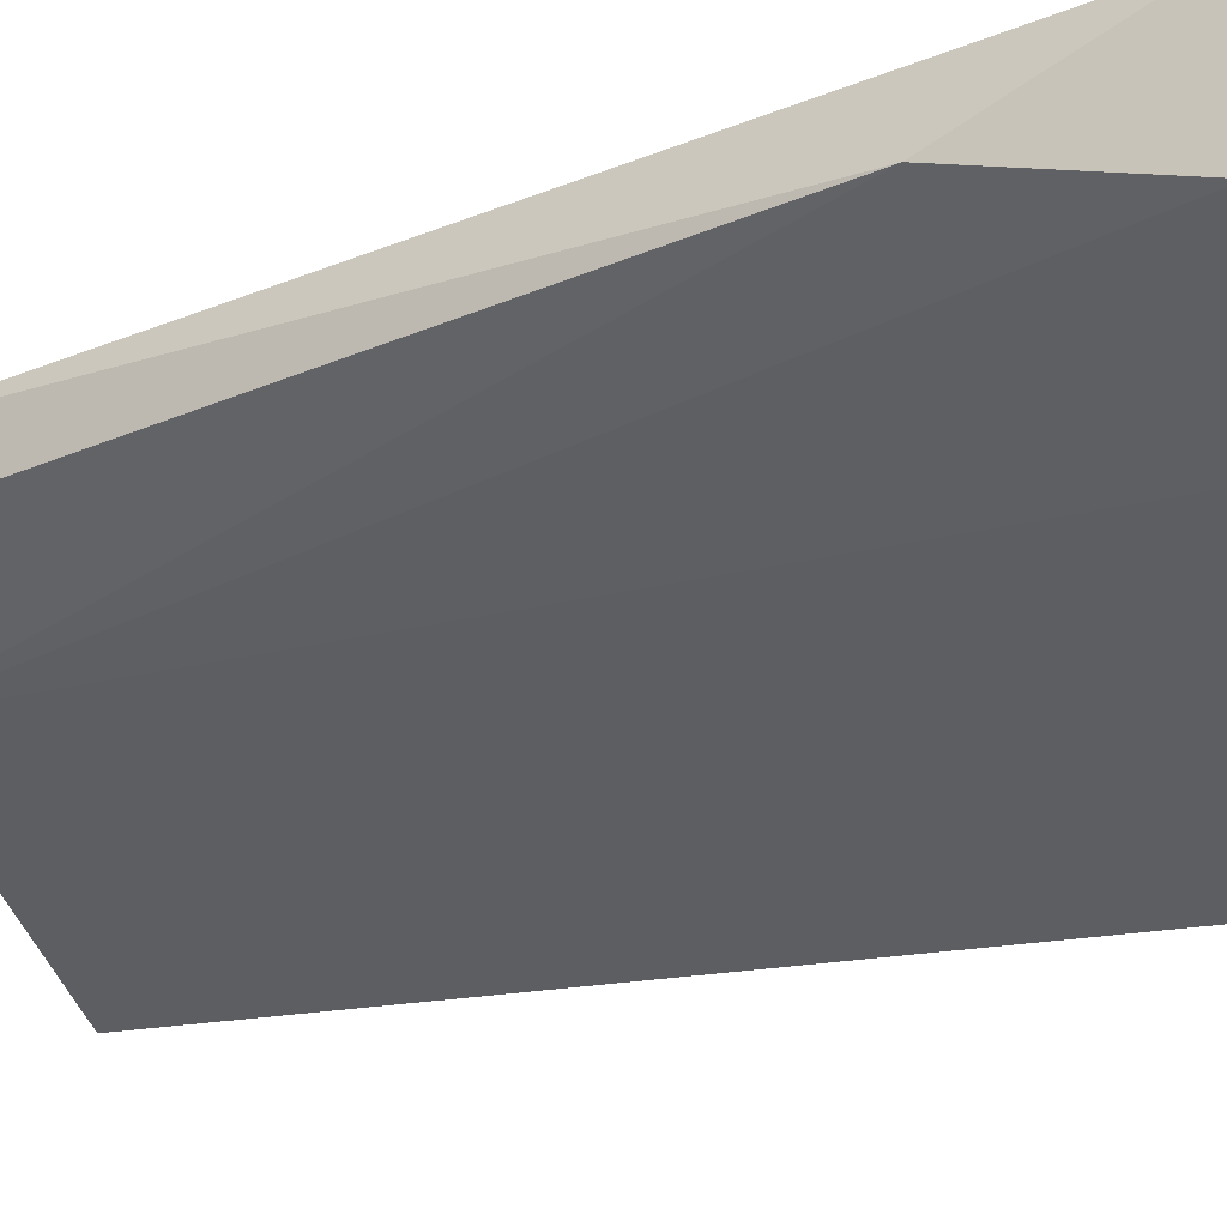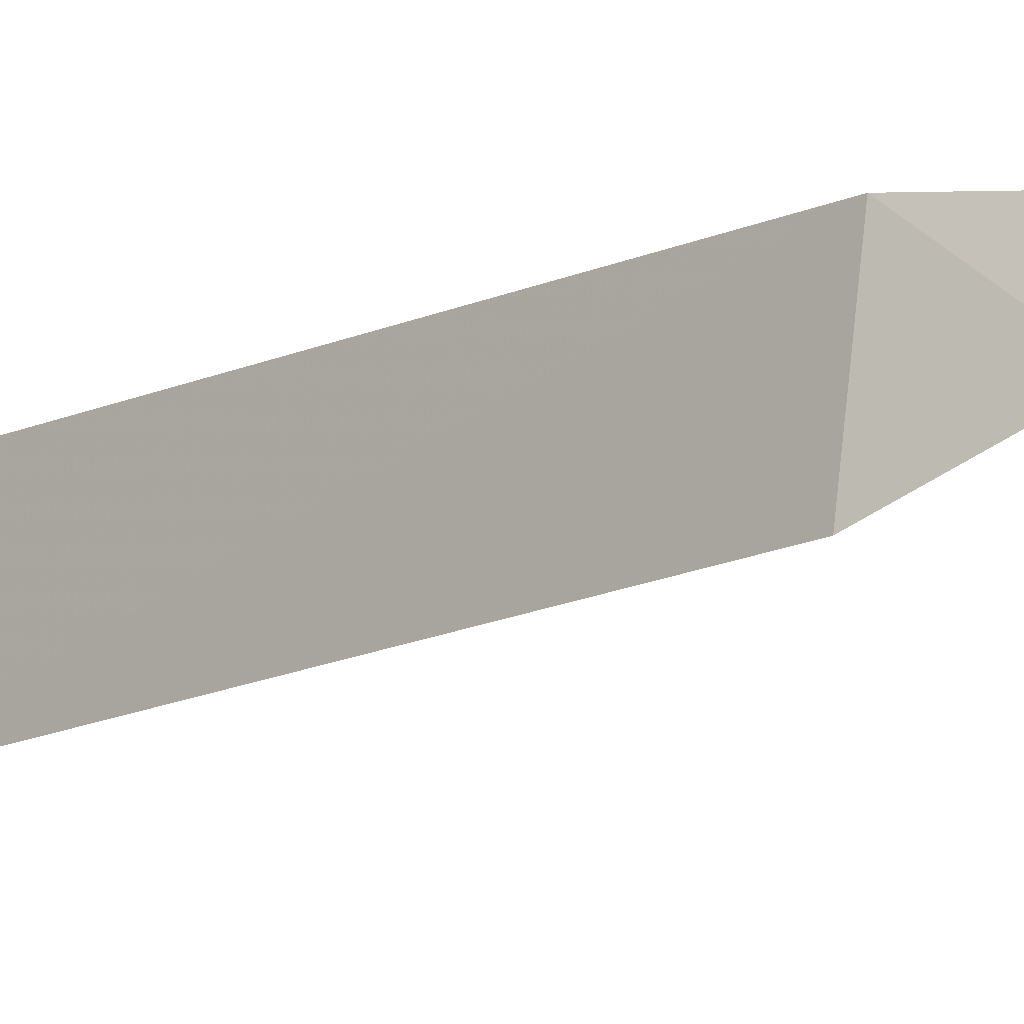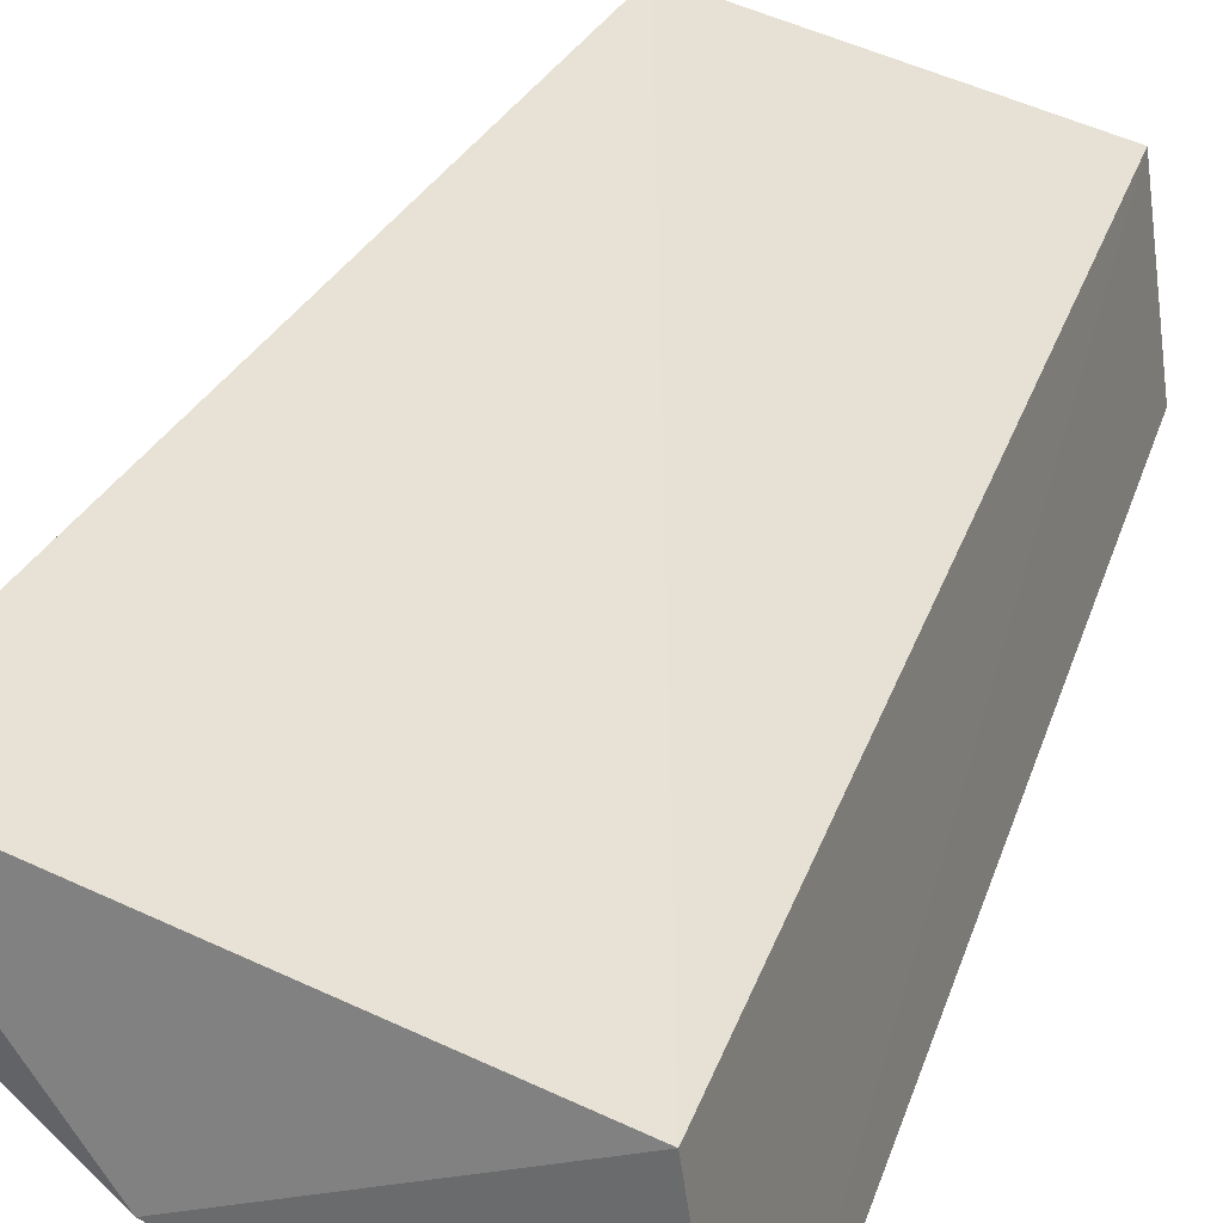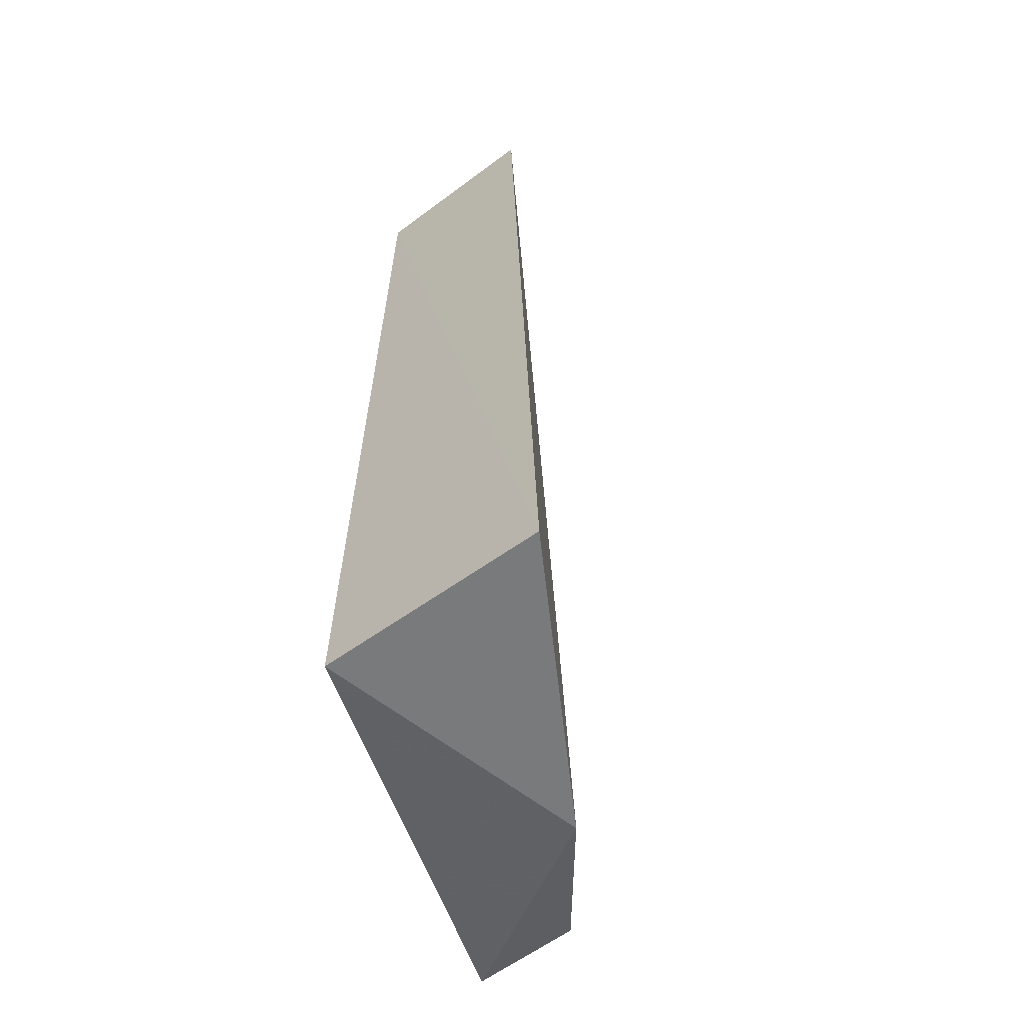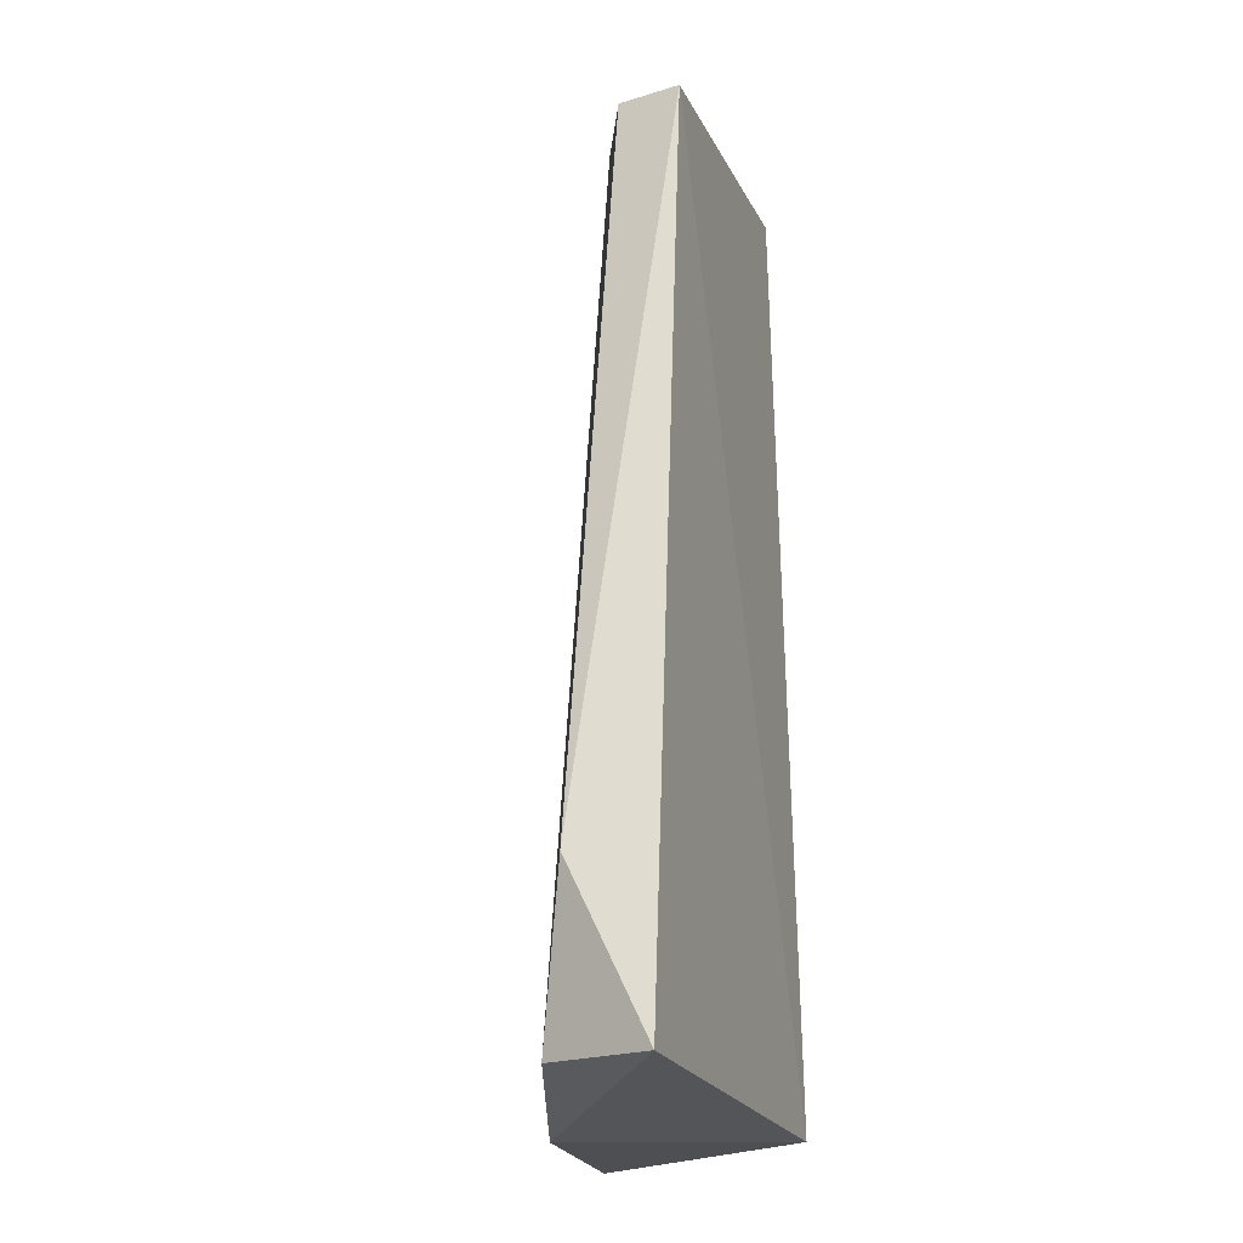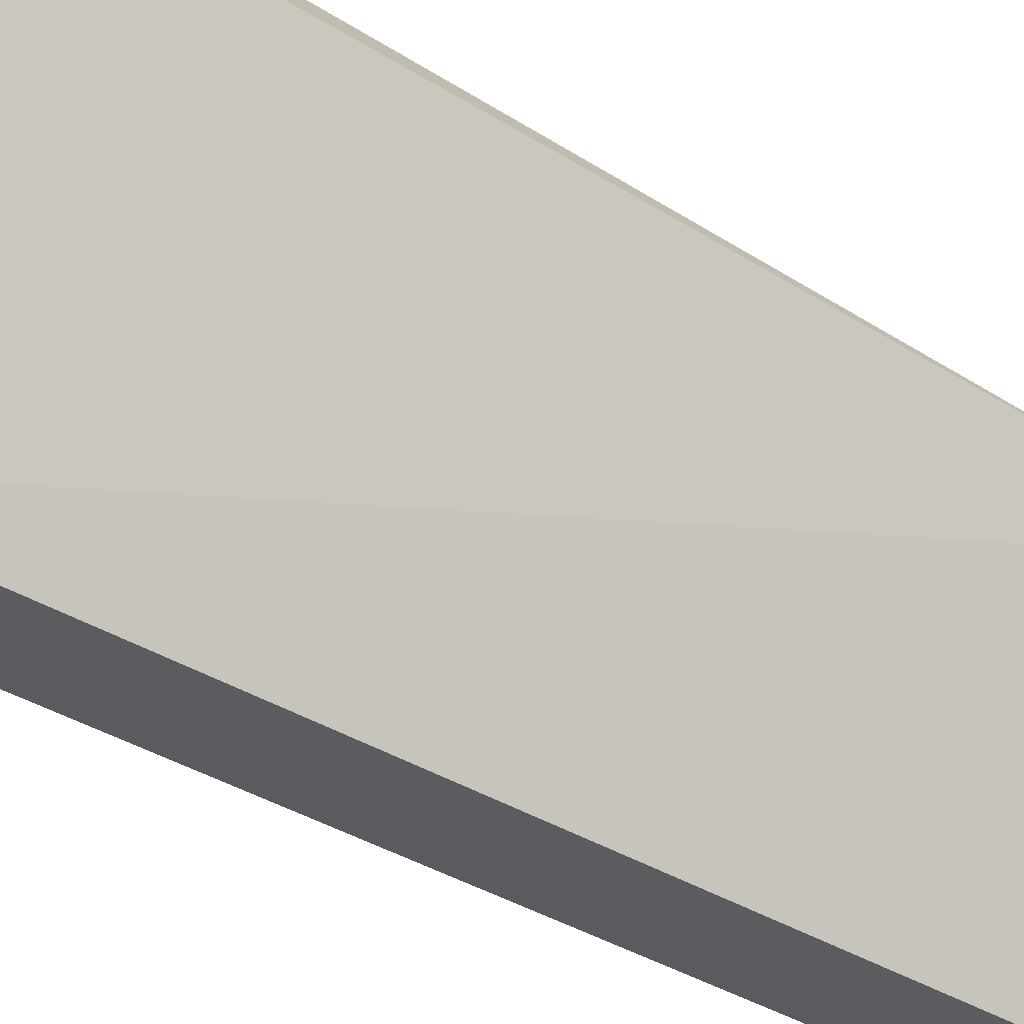
<metadata>
{"format":"obj","ext":"obj","renderer":"f3d","projection":"perspective","resolution":1024,"background":"white","views":[{"elev":-23.3,"azim":-62.0,"up":"+Z"},{"elev":-11.7,"azim":138.7,"up":"+Z"},{"elev":36.5,"azim":20.4,"up":"+Z"},{"elev":-56.6,"azim":119.5,"up":"+Y"},{"elev":-20.3,"azim":-59.3,"up":"+Y"},{"elev":76.7,"azim":115.0,"up":"+Z"}]}
</metadata>
<code>
v -0.04689 0.2351 -0.0125
v -0.0438 0.2343 -0.03178
v -0.04663 0.3105 -0.02795
v -0.07449 0.3084 -0.006985
v -0.08124 0.2361 -0.005646
v -0.04896 0.3107 -0.01299
v -0.06791 0.2332 -0.02153
v -0.06646 0.31 -0.01781
v -0.08247 0.2491 -0.01175
v -0.07986 0.2362 -0.01462
v -0.07447 0.3085 -0.01223
f 5 1 4
f 6 4 1
f 6 1 2
f 6 2 3
f 7 2 1
f 7 1 5
f 7 3 2
f 8 6 3
f 8 4 6
f 8 3 7
f 9 5 4
f 10 9 8
f 10 8 7
f 10 7 5
f 10 5 9
f 11 9 4
f 11 4 8
f 11 8 9

</code>
